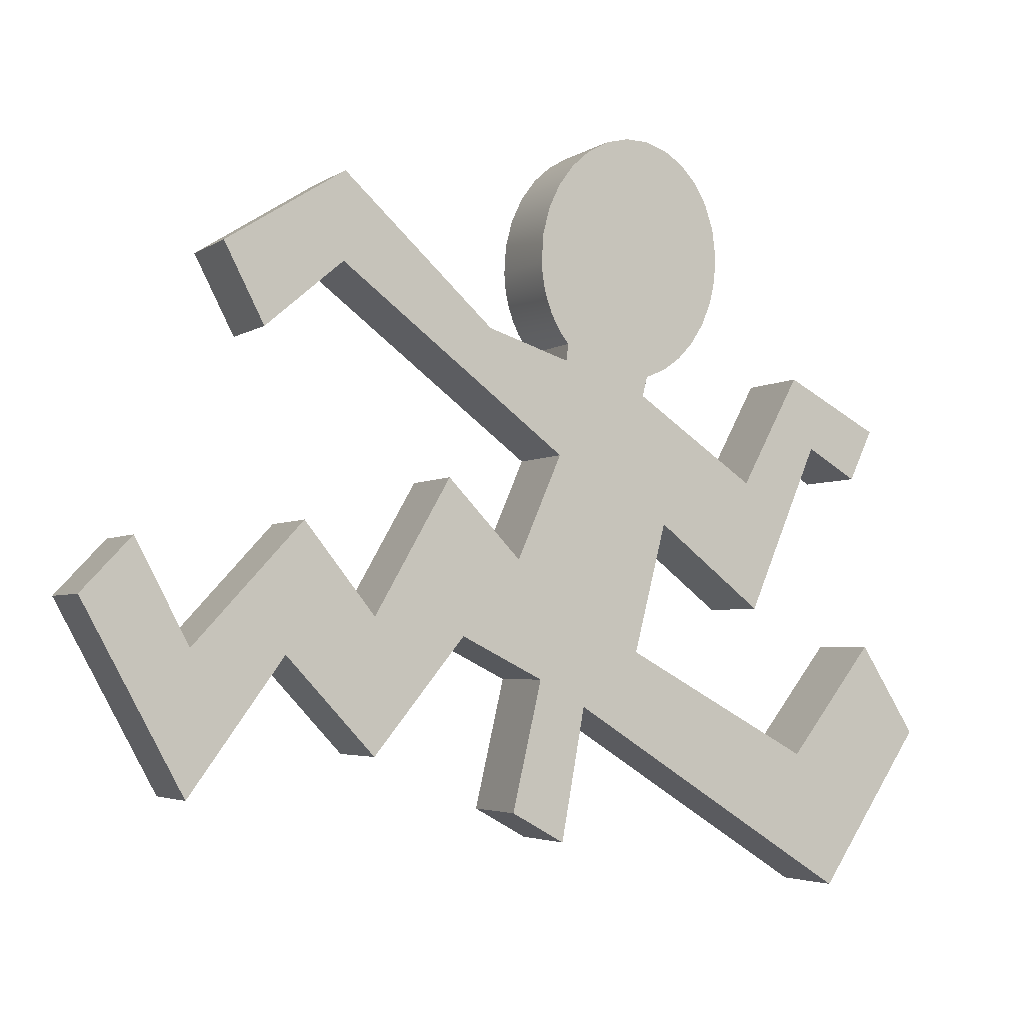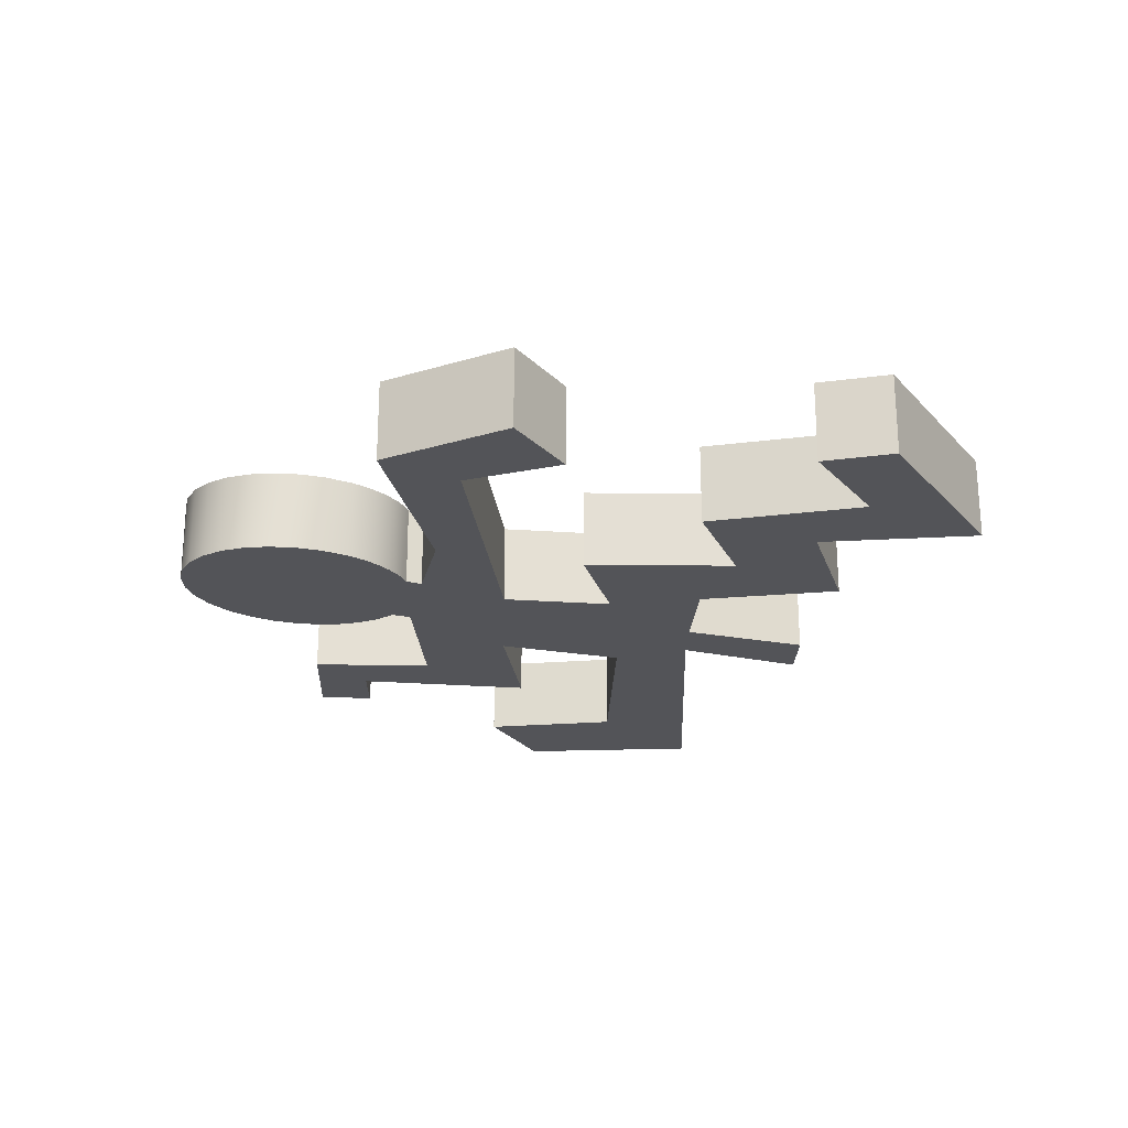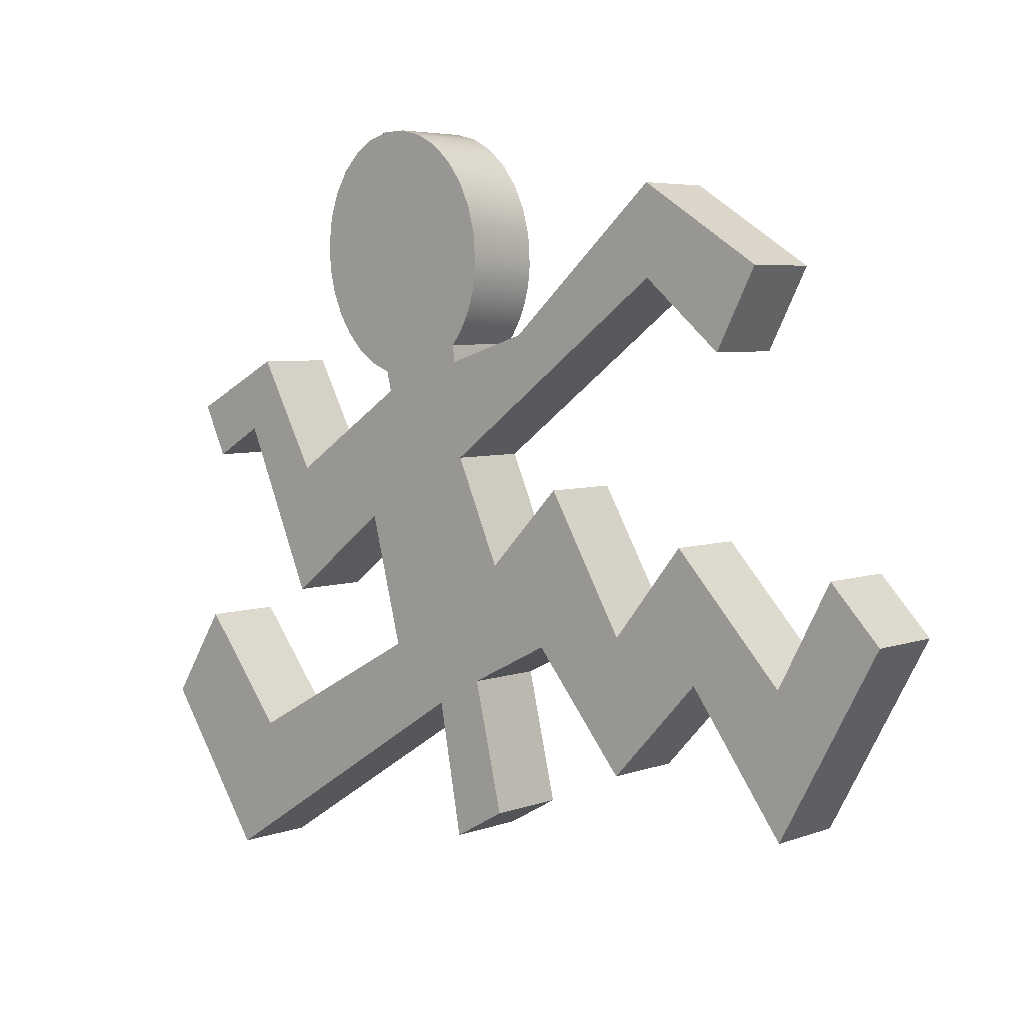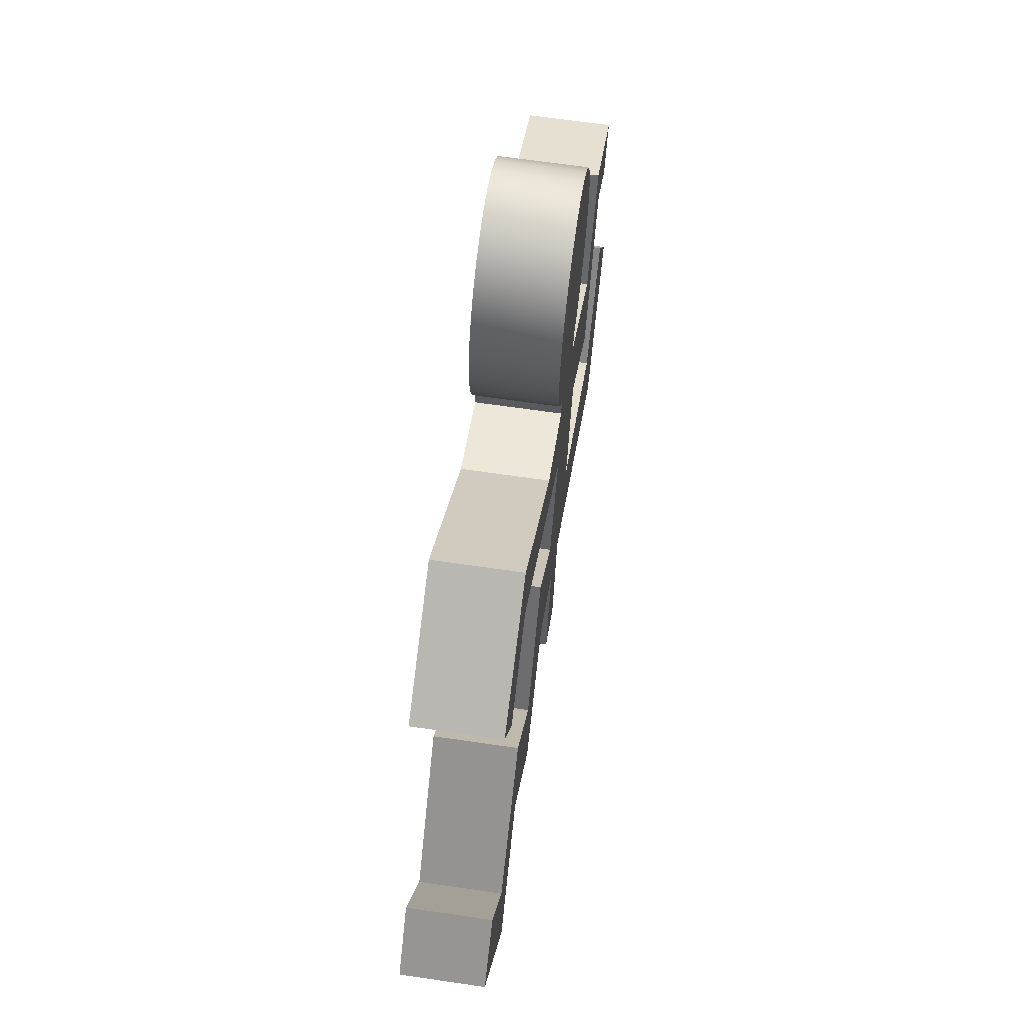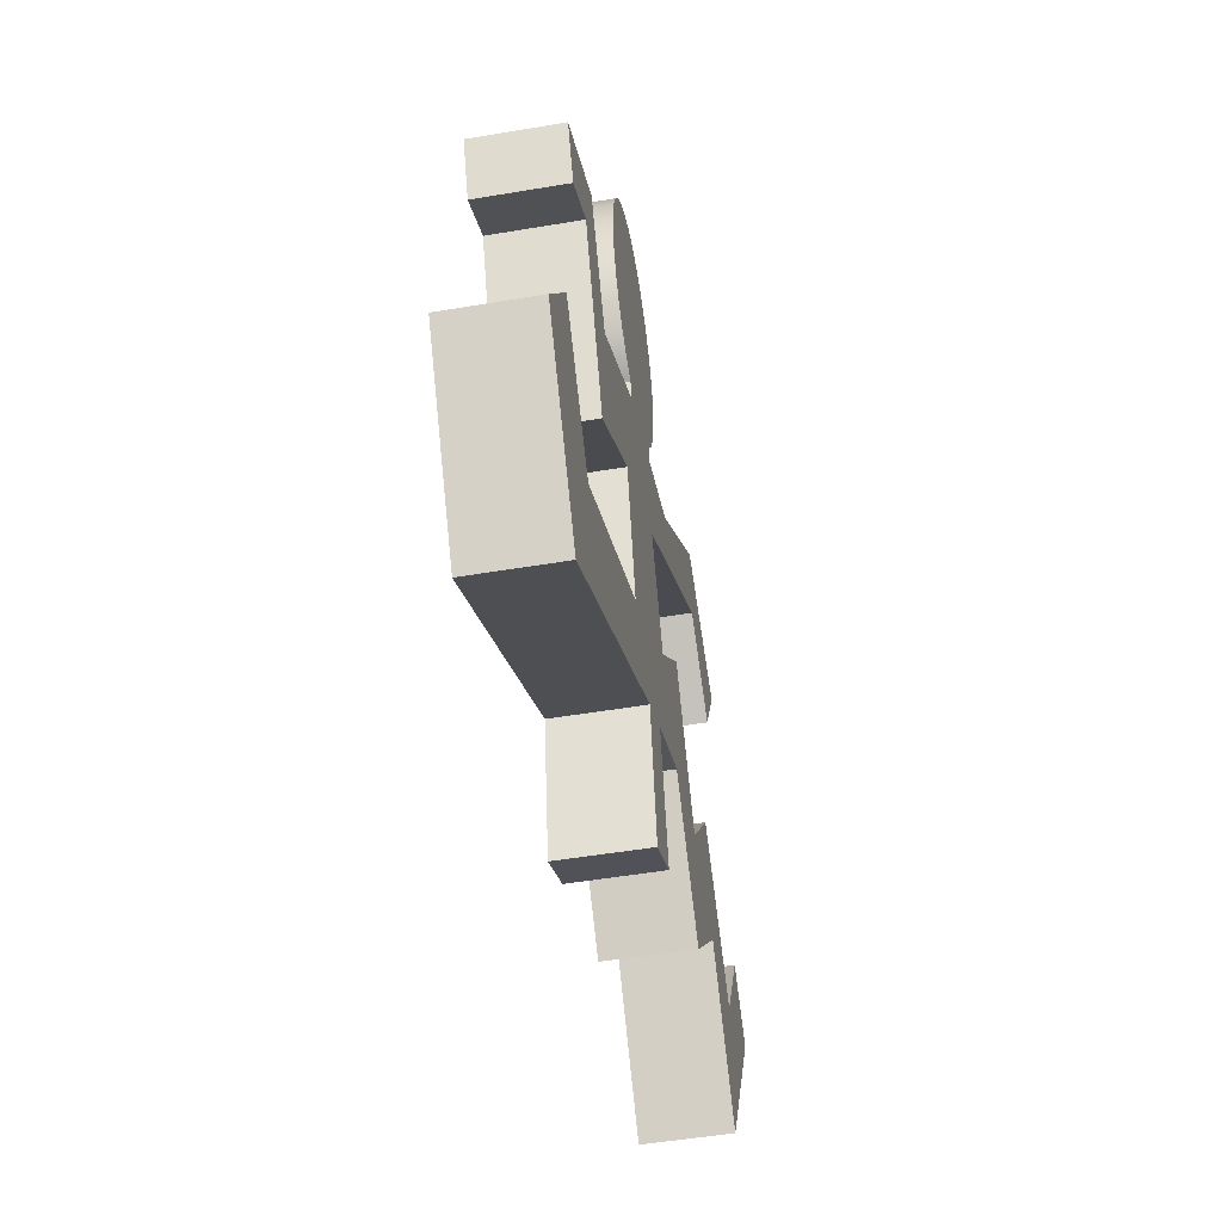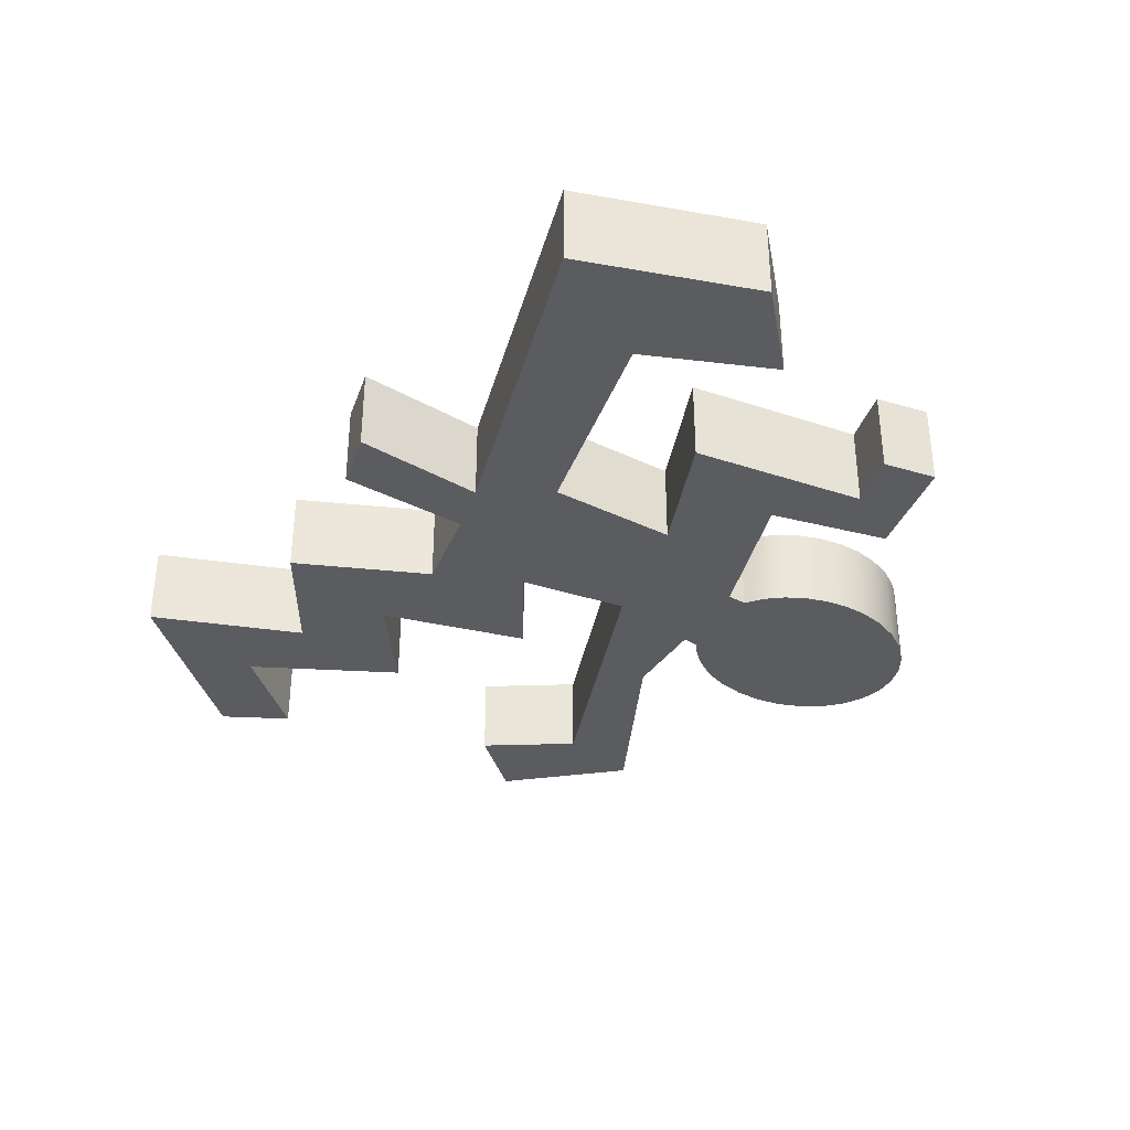
<metadata>
{"format":"obj","ext":"obj","renderer":"f3d","projection":"perspective","resolution":1024,"background":"white","views":[{"elev":-3.7,"azim":-27.1,"up":"+Y"},{"elev":-23.6,"azim":-120.5,"up":"+Z"},{"elev":5.1,"azim":-138.9,"up":"+Y"},{"elev":65.2,"azim":-81.6,"up":"+Y"},{"elev":-50.9,"azim":100.4,"up":"+Y"},{"elev":-35.3,"azim":42.8,"up":"+Z"}]}
</metadata>
<code>
g sides
v 25.76 26.94 -8
v 29.64 28.58 -8
v 33.12 31.08 -8
v 36.14 34.31 -8
v 38.61 38.16 -8
v 40.43 42.52 -8
v 41.52 47.26 -8
v 41.81 52.27 -8
v 41.12 57.68 -8
v 39.49 62.53 -8
v 37.03 66.71 -8
v 33.87 70.08 -8
v 30.12 72.5 -8
v 25.92 73.85 -8
v 21.39 74 -8
v 16.89 72.9 -8
v 12.79 70.66 -8
v 9.215 67.46 -8
v 6.27 63.44 -8
v 4.072 58.77 -8
v 2.736 53.6 -8
v 2.377 48.09 -8
v 2.576 45.45 -8
v 3.006 42.92 -8
v 3.653 40.52 -8
v 4.505 38.25 -8
v 5.547 36.14 -8
v 6.766 34.19 -8
v 8.149 32.42 -8
v 7.752 29.14 -8
v -8.629 34.4 -8
v -38.76 61.91 -8
v -62.45 46.98 -8
v -54.56 31.77 -8
v -39.05 44.94 -8
v 6.289 10.7 -8
v -2.633 -9.633 -8
v -17.26 5.582 -8
v -32.47 -20.75 -8
v -46.51 -3.196 -8
v -68.16 -26.6 -8
v -78.69 -6.707 -8
v -88.64 -17.24 -8
v -68.74 -53.52 -8
v -50.02 -27.77 -8
v -32.47 -46.5 -8
v -14.33 -24.26 -8
v 2.048 -32.46 -8
v -3.803 -57.62 -8
v 6.728 -63.47 -8
v 11.41 -37.72 -8
v 68.16 -74 -8
v 88.64 -43.57 -8
v 77.52 -26.02 -8
v 60.55 -47.67 -8
v 23.11 -27.19 -8
v 29.55 -2.025 -8
v 50.61 -18.41 -8
v 64.65 14.36 -8
v 74.59 8.508 -8
v 79.27 18.46 -8
v 60.55 28.4 -8
v 48.85 6.753 -8
v 24.86 23.14 -8
v 25.76 26.94 8
v 29.64 28.58 8
v 33.12 31.08 8
v 36.14 34.31 8
v 38.61 38.16 8
v 40.43 42.52 8
v 41.52 47.26 8
v 41.81 52.27 8
v 41.12 57.68 8
v 39.49 62.53 8
v 37.03 66.71 8
v 33.87 70.08 8
v 30.12 72.5 8
v 25.92 73.85 8
v 21.39 74 8
v 16.89 72.9 8
v 12.79 70.66 8
v 9.215 67.46 8
v 6.27 63.44 8
v 4.072 58.77 8
v 2.736 53.6 8
v 2.377 48.09 8
v 2.576 45.45 8
v 3.006 42.92 8
v 3.653 40.52 8
v 4.505 38.25 8
v 5.547 36.14 8
v 6.766 34.19 8
v 8.149 32.42 8
v 7.752 29.14 8
v -8.629 34.4 8
v -38.76 61.91 8
v -62.45 46.98 8
v -54.56 31.77 8
v -39.05 44.94 8
v 6.289 10.7 8
v -2.633 -9.633 8
v -17.26 5.582 8
v -32.47 -20.75 8
v -46.51 -3.196 8
v -68.16 -26.6 8
v -78.69 -6.707 8
v -88.64 -17.24 8
v -68.74 -53.52 8
v -50.02 -27.77 8
v -32.47 -46.5 8
v -14.33 -24.26 8
v 2.048 -32.46 8
v -3.803 -57.62 8
v 6.728 -63.47 8
v 11.41 -37.72 8
v 68.16 -74 8
v 88.64 -43.57 8
v 77.52 -26.02 8
v 60.55 -47.67 8
v 23.11 -27.19 8
v 29.55 -2.025 8
v 50.61 -18.41 8
v 64.65 14.36 8
v 74.59 8.508 8
v 79.27 18.46 8
v 60.55 28.4 8
v 48.85 6.753 8
v 24.86 23.14 8
f 66 65 1
f 1 2 66
f 67 66 2
f 2 3 67
f 68 67 3
f 3 4 68
f 69 68 4
f 4 5 69
f 70 69 5
f 5 6 70
f 71 70 6
f 6 7 71
f 72 71 7
f 7 8 72
f 73 72 8
f 8 9 73
f 74 73 9
f 9 10 74
f 75 74 10
f 10 11 75
f 76 75 11
f 11 12 76
f 77 76 12
f 12 13 77
f 78 77 13
f 13 14 78
f 79 78 14
f 14 15 79
f 80 79 15
f 15 16 80
f 81 80 16
f 16 17 81
f 82 81 17
f 17 18 82
f 83 82 18
f 18 19 83
f 84 83 19
f 19 20 84
f 85 84 20
f 20 21 85
f 86 85 21
f 21 22 86
f 87 86 22
f 22 23 87
f 88 87 23
f 23 24 88
f 89 88 24
f 24 25 89
f 90 89 25
f 25 26 90
f 91 90 26
f 26 27 91
f 92 91 27
f 27 28 92
f 93 92 28
f 28 29 93
f 94 93 29
f 29 30 94
f 95 94 30
f 30 31 95
f 96 95 31
f 31 32 96
f 97 96 32
f 32 33 97
f 98 97 33
f 33 34 98
f 99 98 34
f 34 35 99
f 100 99 35
f 35 36 100
f 101 100 36
f 36 37 101
f 102 101 37
f 37 38 102
f 103 102 38
f 38 39 103
f 104 103 39
f 39 40 104
f 105 104 40
f 40 41 105
f 106 105 41
f 41 42 106
f 107 106 42
f 42 43 107
f 108 107 43
f 43 44 108
f 109 108 44
f 44 45 109
f 110 109 45
f 45 46 110
f 111 110 46
f 46 47 111
f 112 111 47
f 47 48 112
f 113 112 48
f 48 49 113
f 114 113 49
f 49 50 114
f 115 114 50
f 50 51 115
f 116 115 51
f 51 52 116
f 117 116 52
f 52 53 117
f 118 117 53
f 53 54 118
f 119 118 54
f 54 55 119
f 120 119 55
f 55 56 120
f 121 120 56
f 56 57 121
f 122 121 57
f 57 58 122
f 123 122 58
f 58 59 123
f 124 123 59
f 59 60 124
f 125 124 60
f 60 61 125
f 126 125 61
f 61 62 126
f 127 126 62
f 62 63 127
f 128 127 63
f 63 64 128
f 65 128 64
f 64 1 65
g front
v 25.76 26.94 8
v 29.64 28.58 8
v 33.12 31.08 8
v 36.14 34.31 8
v 38.61 38.16 8
v 40.43 42.52 8
v 41.52 47.26 8
v 41.81 52.27 8
v 41.12 57.68 8
v 39.49 62.53 8
v 37.03 66.71 8
v 33.87 70.08 8
v 30.12 72.5 8
v 25.92 73.85 8
v 21.39 74 8
v 16.89 72.9 8
v 12.79 70.66 8
v 9.215 67.46 8
v 6.27 63.44 8
v 4.072 58.77 8
v 2.736 53.6 8
v 2.377 48.09 8
v 2.576 45.45 8
v 3.006 42.92 8
v 3.653 40.52 8
v 4.505 38.25 8
v 5.547 36.14 8
v 6.766 34.19 8
v 8.149 32.42 8
v 7.752 29.14 8
v -8.629 34.4 8
v -38.76 61.91 8
v -62.45 46.98 8
v -54.56 31.77 8
v -39.05 44.94 8
v 6.289 10.7 8
v -2.633 -9.633 8
v -17.26 5.582 8
v -32.47 -20.75 8
v -46.51 -3.196 8
v -68.16 -26.6 8
v -78.69 -6.707 8
v -88.64 -17.24 8
v -68.74 -53.52 8
v -50.02 -27.77 8
v -32.47 -46.5 8
v -14.33 -24.26 8
v 2.048 -32.46 8
v -3.803 -57.62 8
v 6.728 -63.47 8
v 11.41 -37.72 8
v 68.16 -74 8
v 88.64 -43.57 8
v 77.52 -26.02 8
v 60.55 -47.67 8
v 23.11 -27.19 8
v 29.55 -2.025 8
v 50.61 -18.41 8
v 64.65 14.36 8
v 74.59 8.508 8
v 79.27 18.46 8
v 60.55 28.4 8
v 48.85 6.753 8
v 24.86 23.14 8
f 177 178 179
f 181 182 183
f 180 181 183
f 179 180 183
f 179 183 184
f 187 188 189
f 187 189 190
f 187 190 191
f 186 187 191
f 185 186 191
f 185 191 192
f 141 142 143
f 140 141 143
f 140 143 144
f 140 144 145
f 139 140 145
f 139 145 146
f 138 139 146
f 138 146 147
f 137 138 147
f 137 147 148
f 136 137 148
f 136 148 149
f 135 136 149
f 135 149 150
f 135 150 151
f 134 135 151
f 134 151 152
f 134 152 153
f 133 134 153
f 133 153 154
f 133 154 155
f 132 133 155
f 132 155 156
f 132 156 157
f 131 132 157
f 130 131 157
f 129 130 157
f 129 157 158
f 192 129 158
f 161 162 163
f 160 161 163
f 159 160 163
f 159 163 164
f 158 159 164
f 192 158 164
f 185 192 164
f 185 164 165
f 184 185 165
f 169 170 171
f 169 171 172
f 169 172 173
f 168 169 173
f 167 168 173
f 167 173 174
f 167 174 175
f 166 167 175
f 165 166 175
f 165 175 176
f 184 165 176
f 179 184 176
f 177 179 176
g back
v 25.76 26.94 -8
v 29.64 28.58 -8
v 33.12 31.08 -8
v 36.14 34.31 -8
v 38.61 38.16 -8
v 40.43 42.52 -8
v 41.52 47.26 -8
v 41.81 52.27 -8
v 41.12 57.68 -8
v 39.49 62.53 -8
v 37.03 66.71 -8
v 33.87 70.08 -8
v 30.12 72.5 -8
v 25.92 73.85 -8
v 21.39 74 -8
v 16.89 72.9 -8
v 12.79 70.66 -8
v 9.215 67.46 -8
v 6.27 63.44 -8
v 4.072 58.77 -8
v 2.736 53.6 -8
v 2.377 48.09 -8
v 2.576 45.45 -8
v 3.006 42.92 -8
v 3.653 40.52 -8
v 4.505 38.25 -8
v 5.547 36.14 -8
v 6.766 34.19 -8
v 8.149 32.42 -8
v 7.752 29.14 -8
v -8.629 34.4 -8
v -38.76 61.91 -8
v -62.45 46.98 -8
v -54.56 31.77 -8
v -39.05 44.94 -8
v 6.289 10.7 -8
v -2.633 -9.633 -8
v -17.26 5.582 -8
v -32.47 -20.75 -8
v -46.51 -3.196 -8
v -68.16 -26.6 -8
v -78.69 -6.707 -8
v -88.64 -17.24 -8
v -68.74 -53.52 -8
v -50.02 -27.77 -8
v -32.47 -46.5 -8
v -14.33 -24.26 -8
v 2.048 -32.46 -8
v -3.803 -57.62 -8
v 6.728 -63.47 -8
v 11.41 -37.72 -8
v 68.16 -74 -8
v 88.64 -43.57 -8
v 77.52 -26.02 -8
v 60.55 -47.67 -8
v 23.11 -27.19 -8
v 29.55 -2.025 -8
v 50.61 -18.41 -8
v 64.65 14.36 -8
v 74.59 8.508 -8
v 79.27 18.46 -8
v 60.55 28.4 -8
v 48.85 6.753 -8
v 24.86 23.14 -8
f 235 234 233
f 236 235 233
f 237 236 233
f 237 233 232
f 237 232 231
f 238 237 231
f 239 238 231
f 239 231 230
f 239 230 229
f 240 239 229
f 227 226 225
f 227 225 224
f 227 224 223
f 228 227 223
f 228 223 222
f 207 206 205
f 207 205 204
f 208 207 204
f 209 208 204
f 209 204 203
f 210 209 203
f 210 203 202
f 211 210 202
f 211 202 201
f 212 211 201
f 212 201 200
f 213 212 200
f 213 200 199
f 214 213 199
f 215 214 199
f 215 199 198
f 216 215 198
f 217 216 198
f 217 198 197
f 218 217 197
f 219 218 197
f 219 197 196
f 220 219 196
f 221 220 196
f 221 196 195
f 221 195 194
f 221 194 193
f 222 221 193
f 222 193 256
f 228 222 256
f 253 252 251
f 254 253 251
f 255 254 251
f 255 251 250
f 255 250 249
f 256 255 249
f 228 256 249
f 229 228 249
f 229 249 248
f 240 229 248
f 247 246 245
f 247 245 244
f 247 244 243
f 248 247 243
f 240 248 243
f 241 240 243
f 241 243 242

</code>
